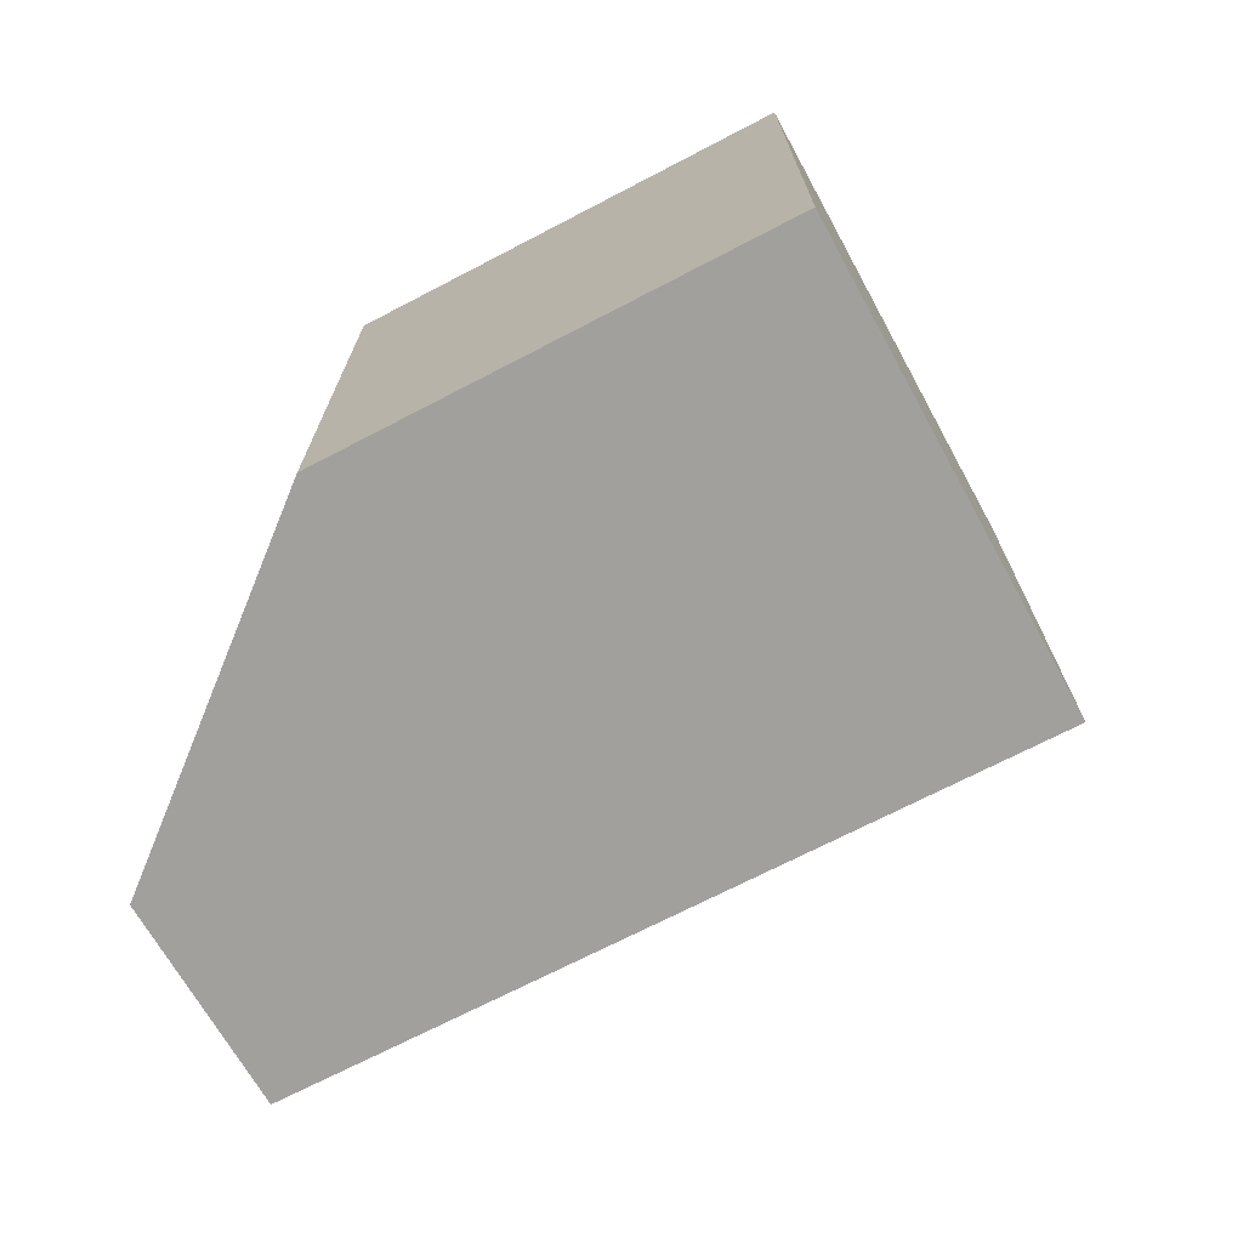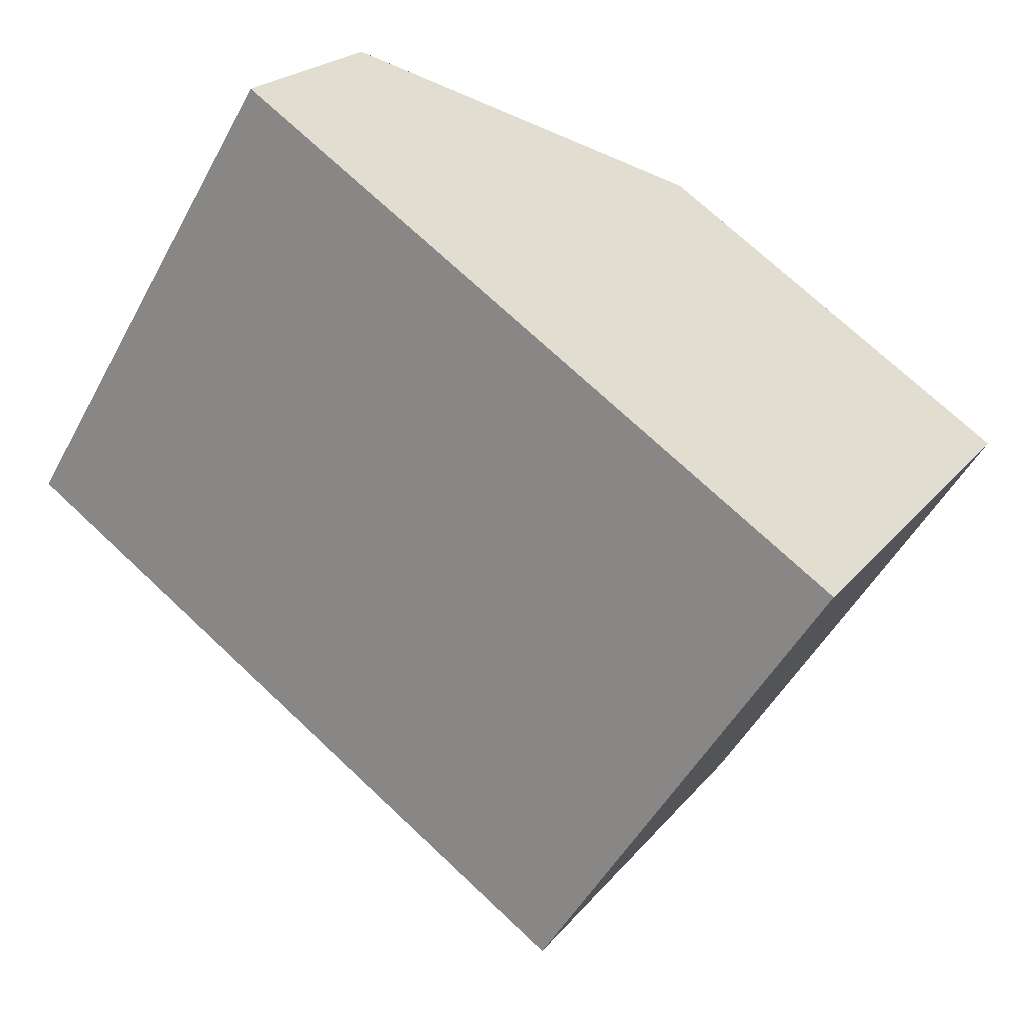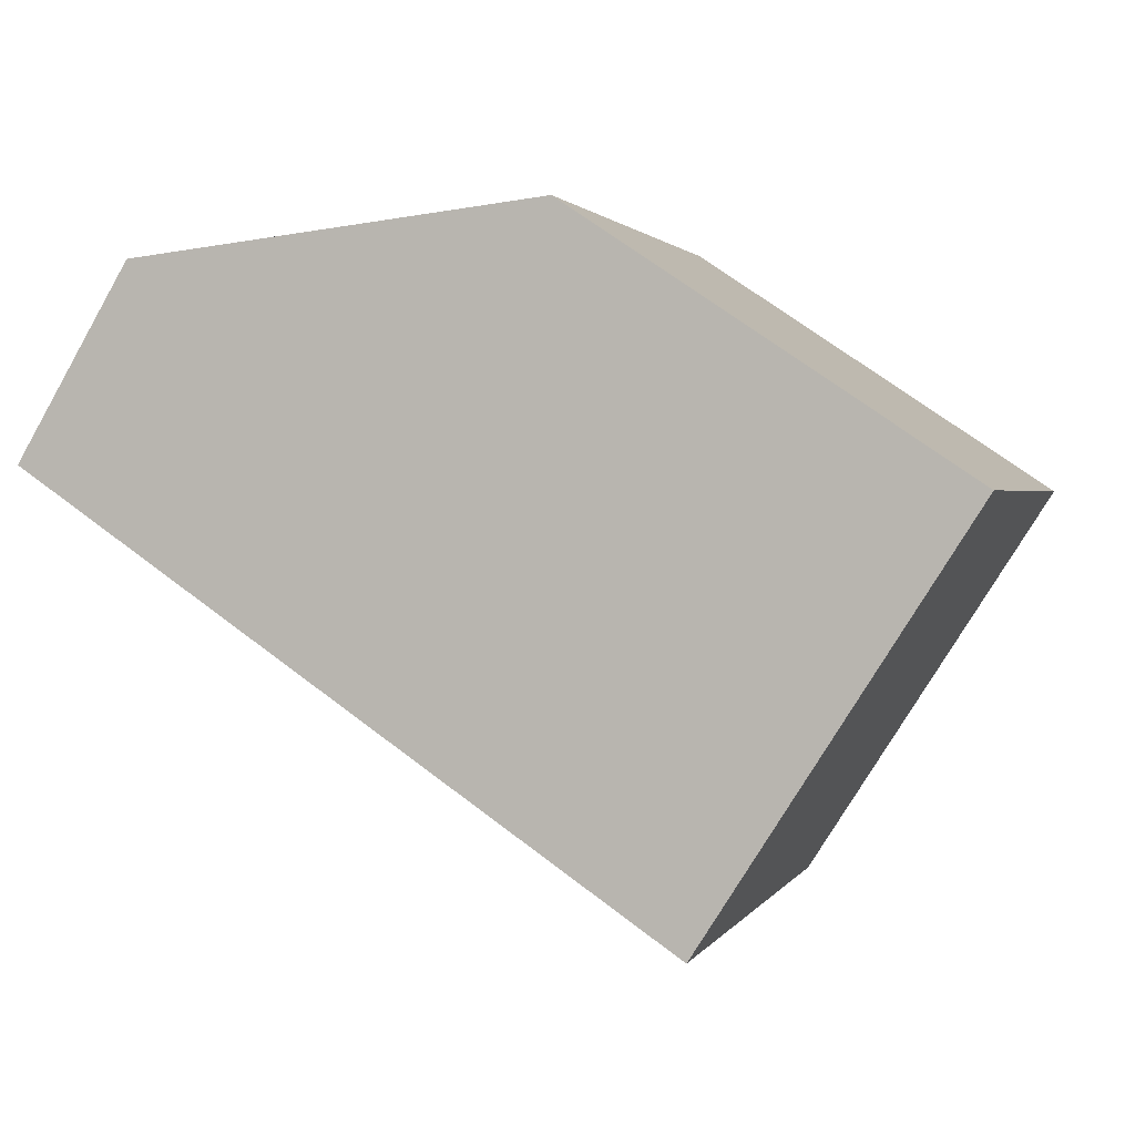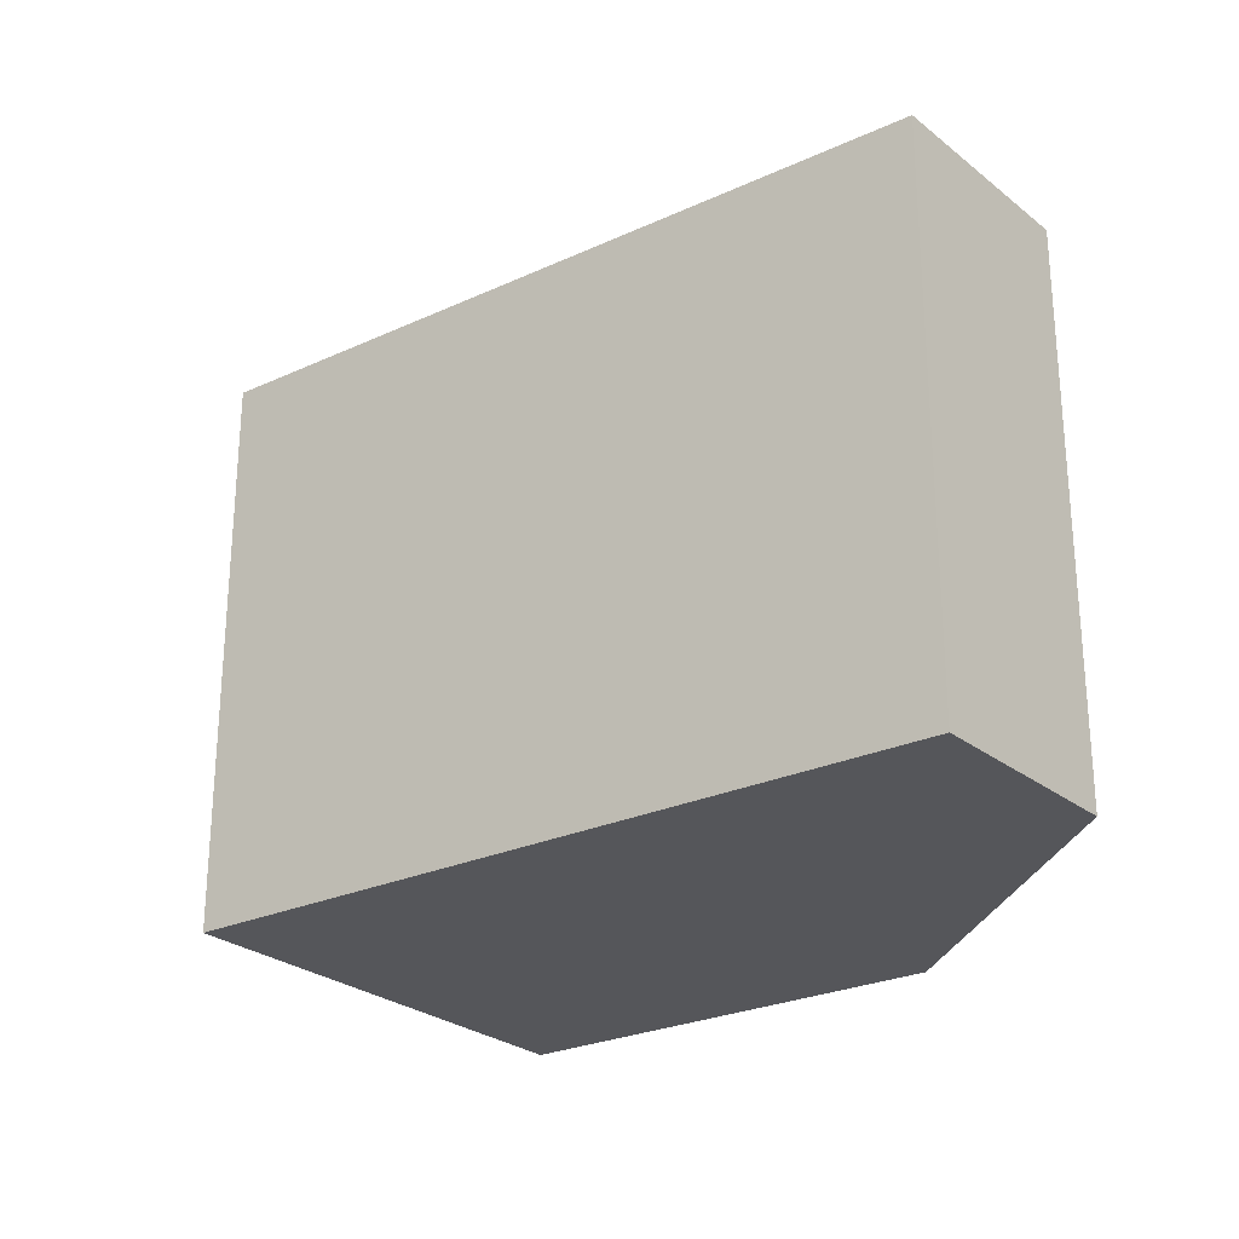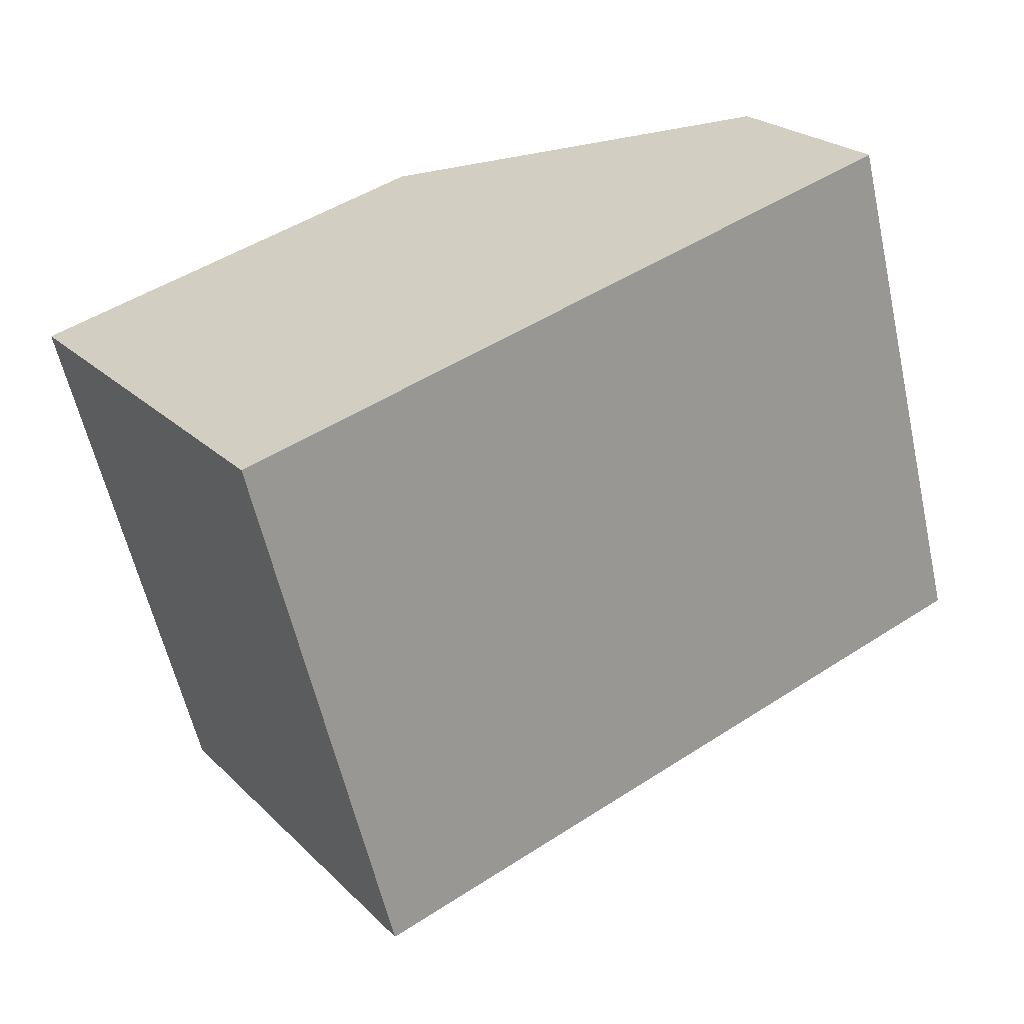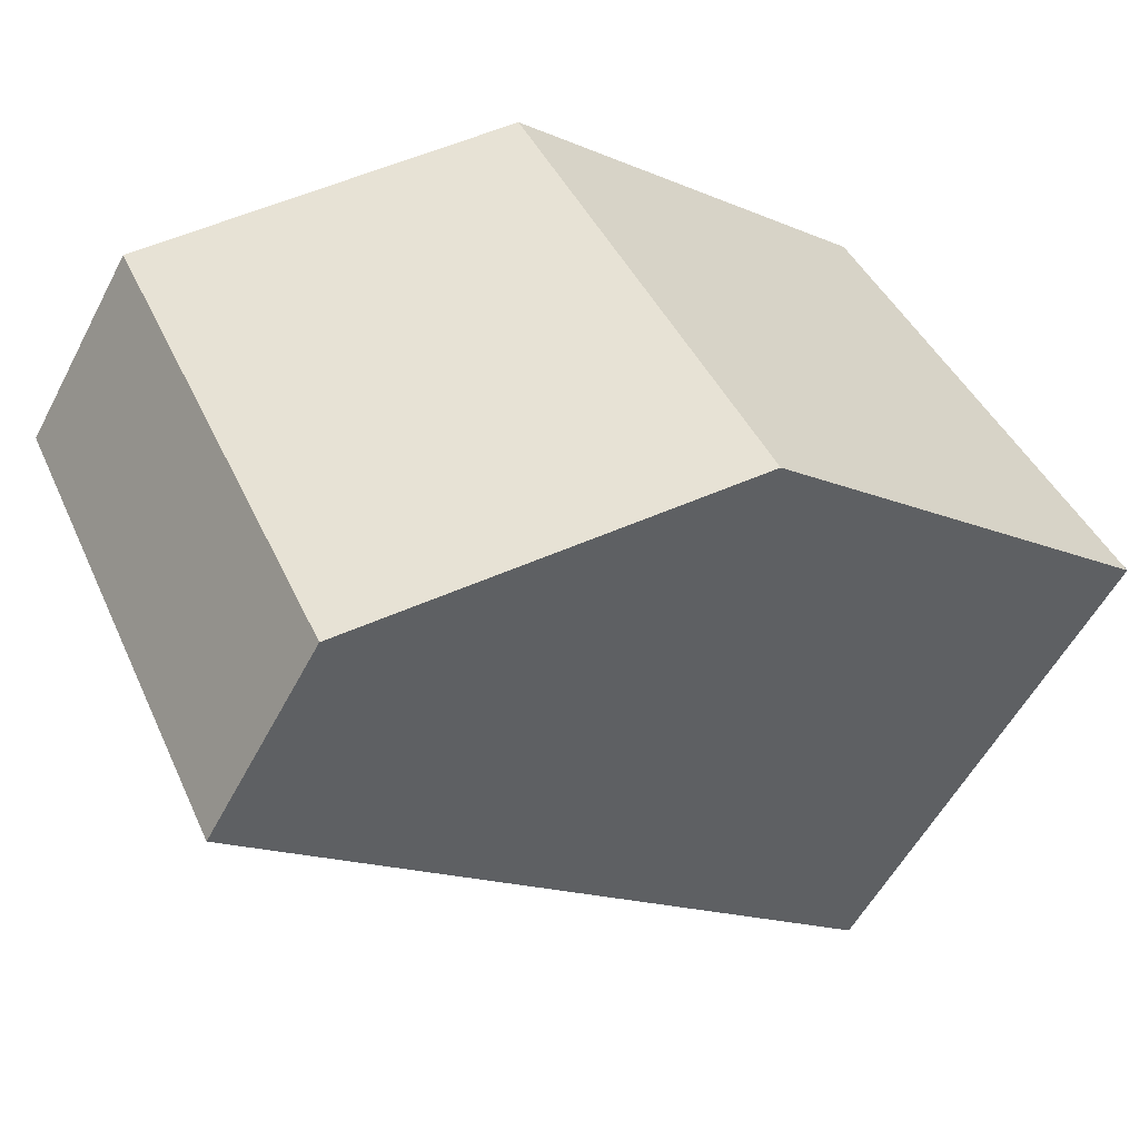
<metadata>
{"format":"obj","ext":"obj","renderer":"f3d","projection":"perspective","resolution":1024,"background":"white","views":[{"elev":-71.7,"azim":61.3,"up":"+Y"},{"elev":-51.7,"azim":-28.2,"up":"+Z"},{"elev":1.7,"azim":16.2,"up":"+Z"},{"elev":-26.0,"azim":-109.9,"up":"+Y"},{"elev":-60.1,"azim":-167.2,"up":"+Z"},{"elev":42.9,"azim":-23.3,"up":"+Z"}]}
</metadata>
<code>
v  0 7.799 4.776e-16
v  12.36 7.799 -0.33
v  8.782 7.799 -5.934
v  7.112 7.799 3.193
v  1.545 7.799 2.583
v  12.36 2.021e-17 -0.33
v  8.782 3.634e-16 -5.934
v  0 0 0
v  1.545 -1.582e-16 2.583
v  7.112 -1.955e-16 3.193
g defaultobject
f 1 2 3
f 2 1 4
f 4 1 5
f 6 3 2
f 3 6 7
f 7 1 3
f 1 7 8
f 8 5 1
f 5 8 9
f 10 2 4
f 2 10 6
f 9 4 5
f 4 9 10
f 10 7 6
f 7 10 8
f 8 10 9

</code>
